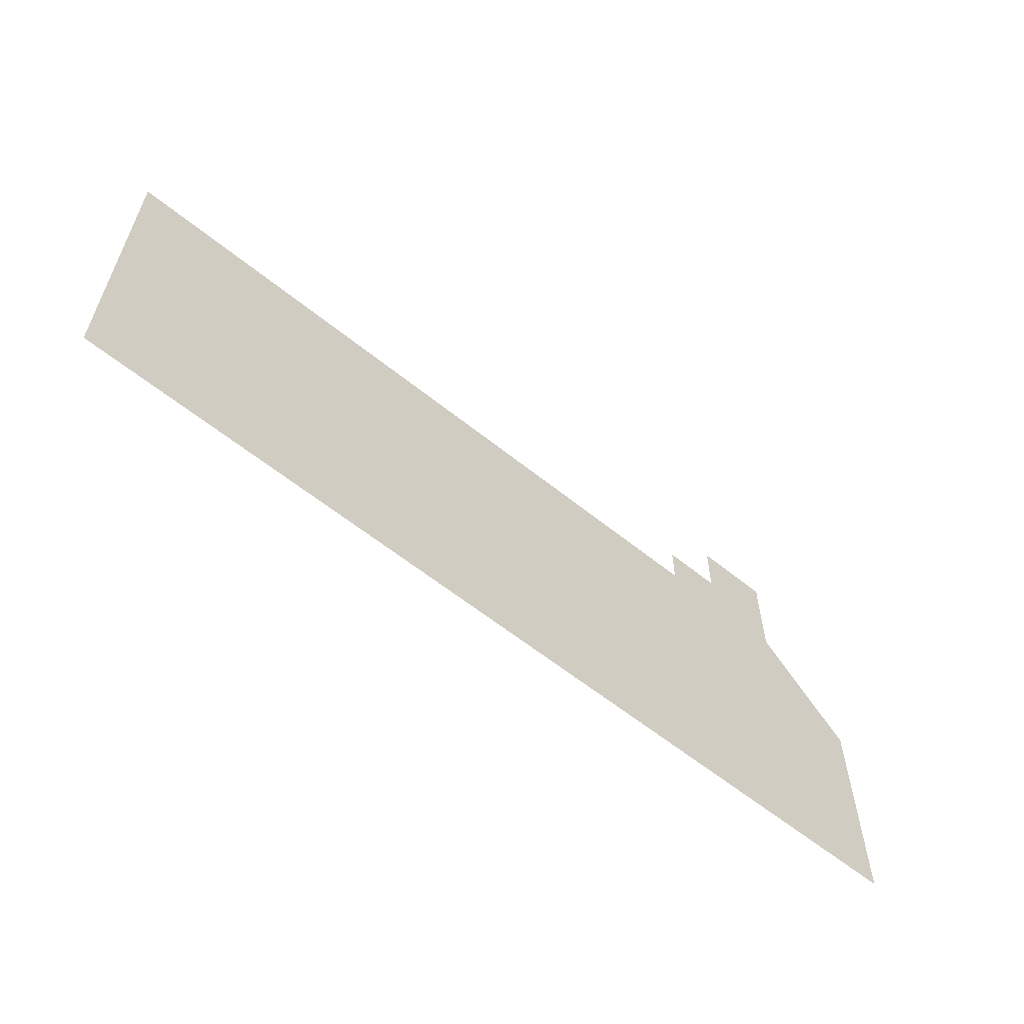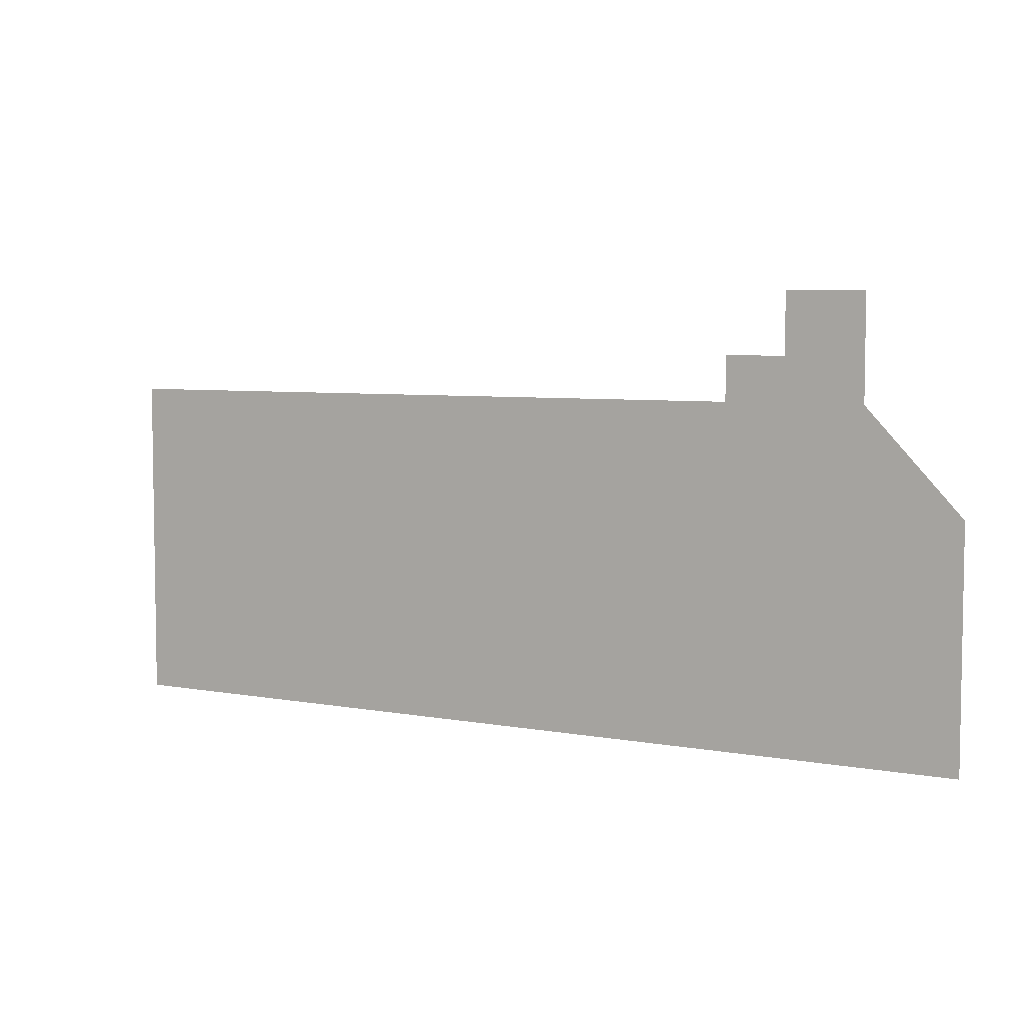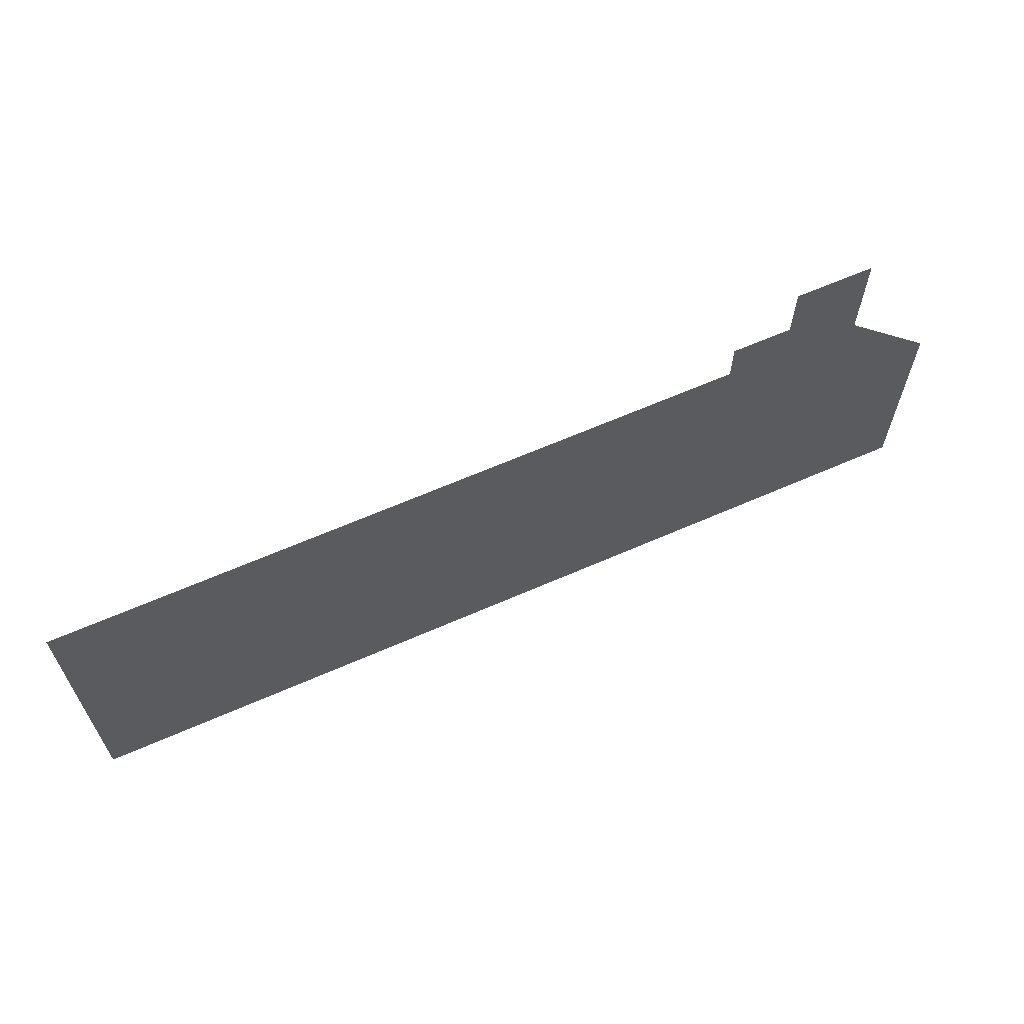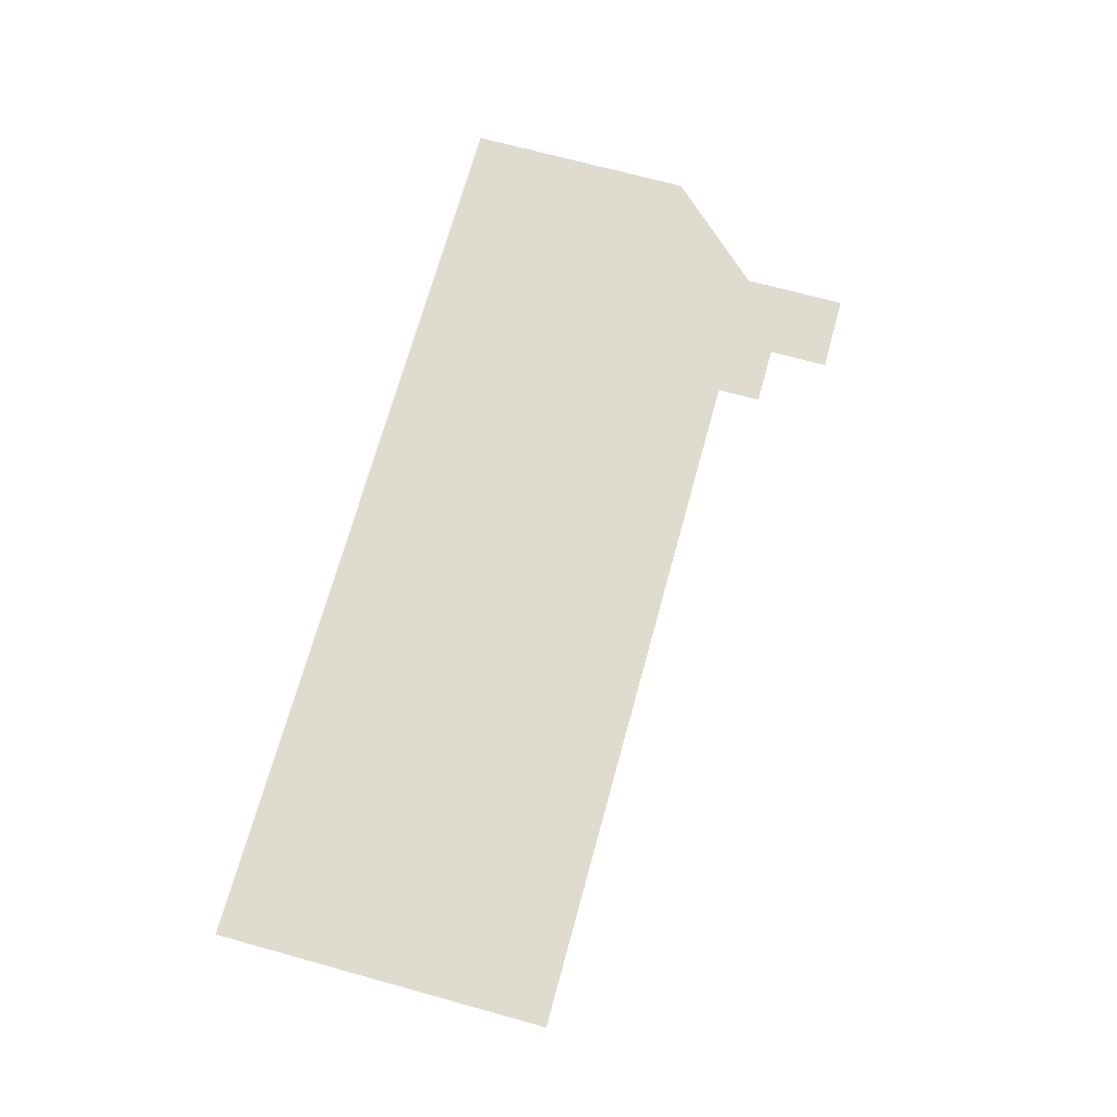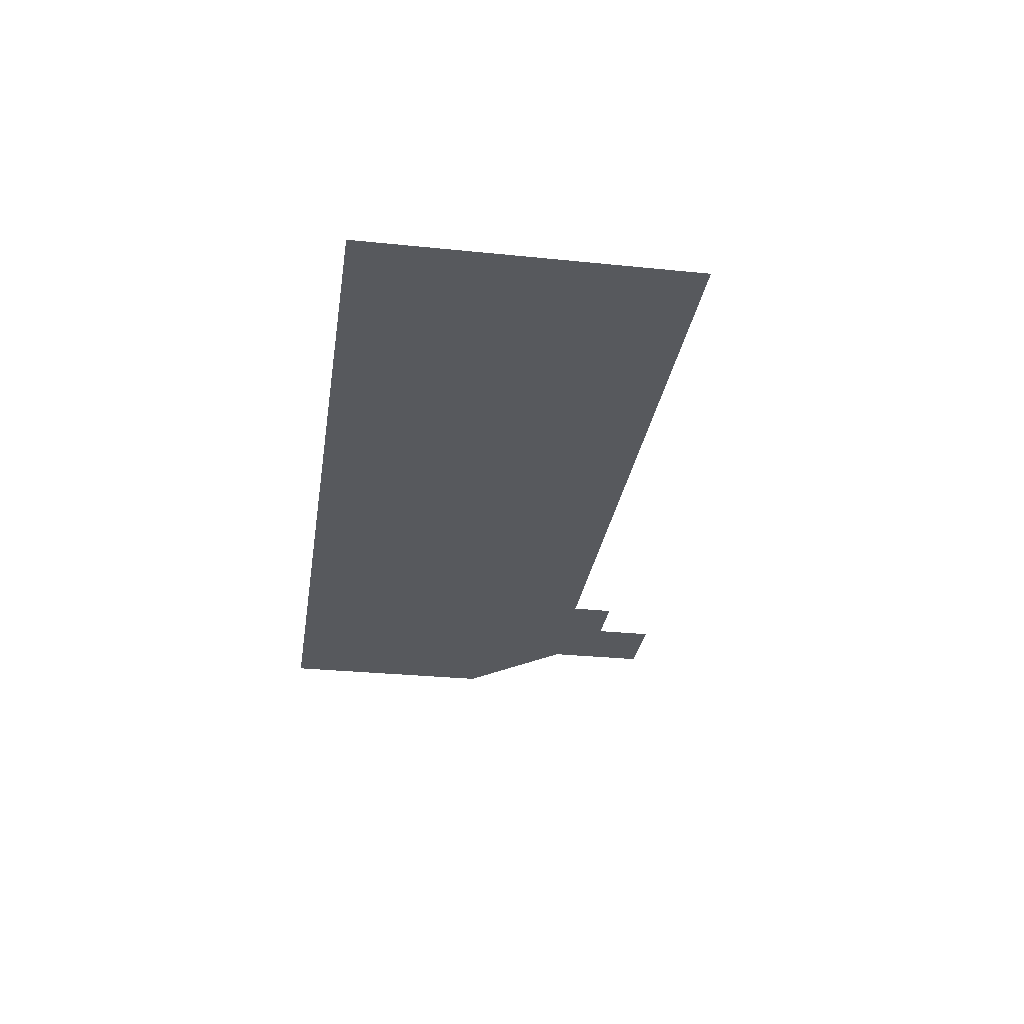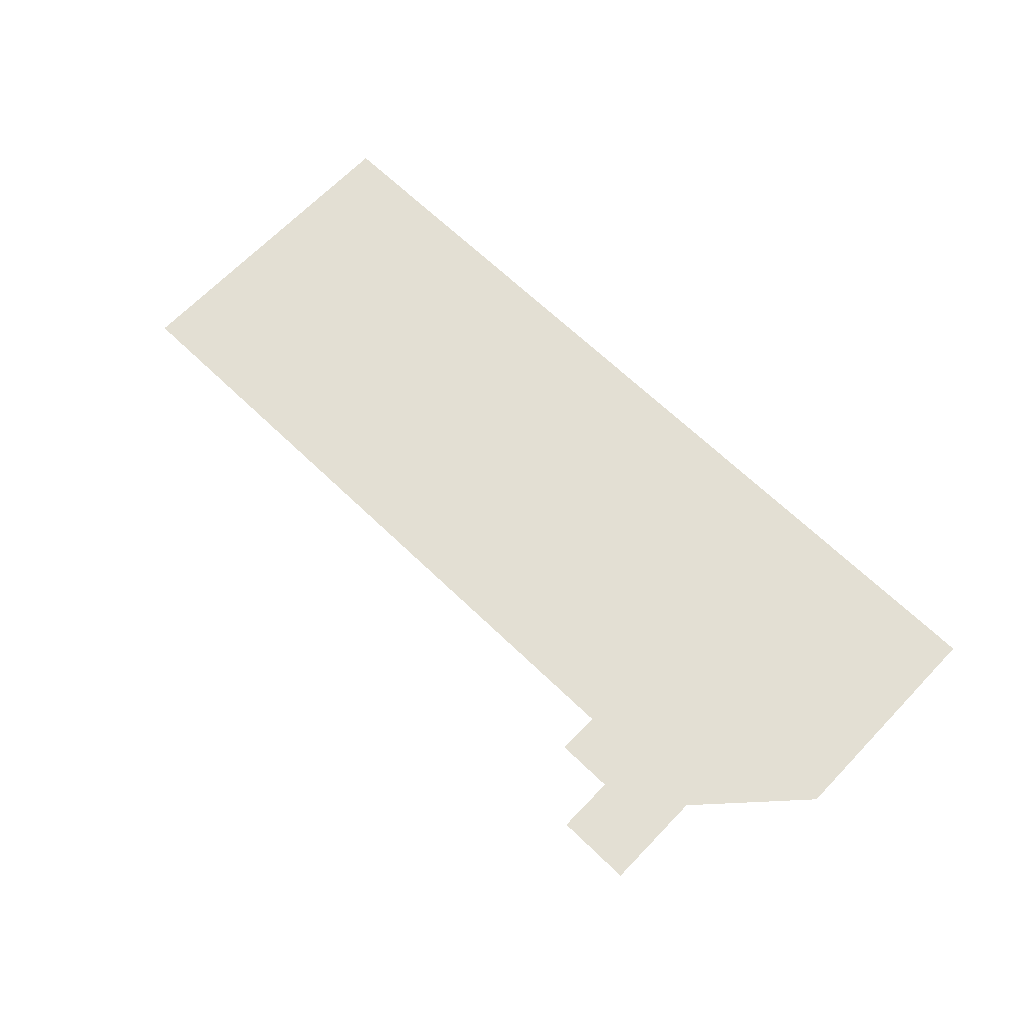
<metadata>
{"format":"obj","ext":"obj","renderer":"f3d","projection":"perspective","resolution":1024,"background":"white","views":[{"elev":-59.7,"azim":140.3,"up":"+Y"},{"elev":5.6,"azim":-150.1,"up":"+Y"},{"elev":64.4,"azim":156.2,"up":"+Y"},{"elev":70.5,"azim":105.4,"up":"+Z"},{"elev":-29.7,"azim":81.5,"up":"+Z"},{"elev":66.9,"azim":-136.1,"up":"+Z"}]}
</metadata>
<code>
v 3.849 -16.39 0.05
v 3.835 6.816 0.05
v -44.37 6.816 0.05
v -60.47 -16.39 0.05
v -60.47 -0.168 0.05
v -53.86 6.816 0.05
v -48.48 9.851 0.05
v -44.37 9.851 0.05
v -53.86 14 0.05
v -48.48 14 0.05
g Terrain_1747_10
f 1 3 2
f 4 3 1
f 3 4 5
f 5 6 3
f 3 6 7
f 3 7 8
f 6 9 7
f 7 9 10

</code>
